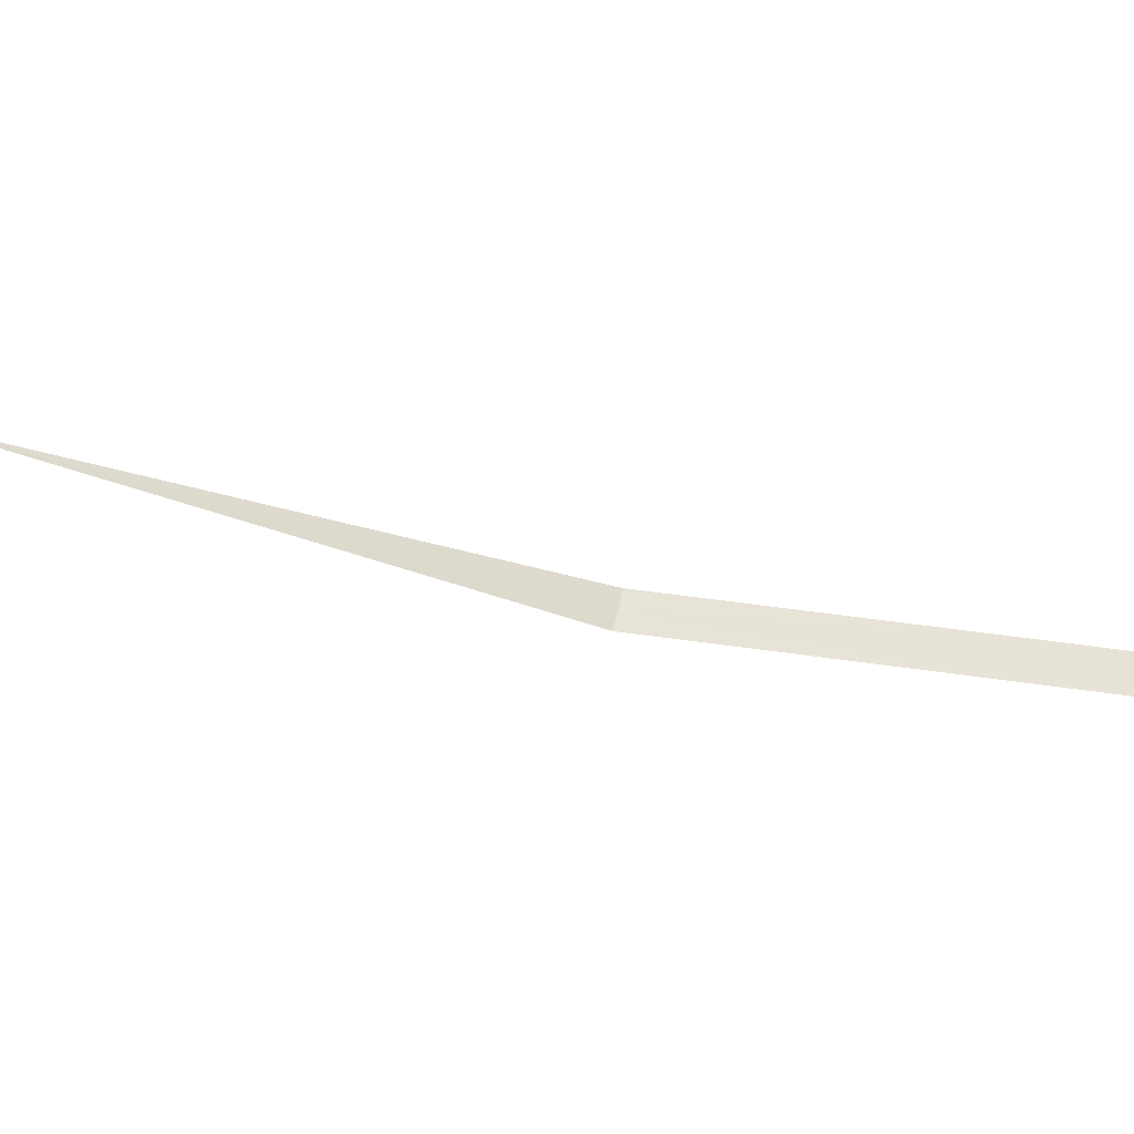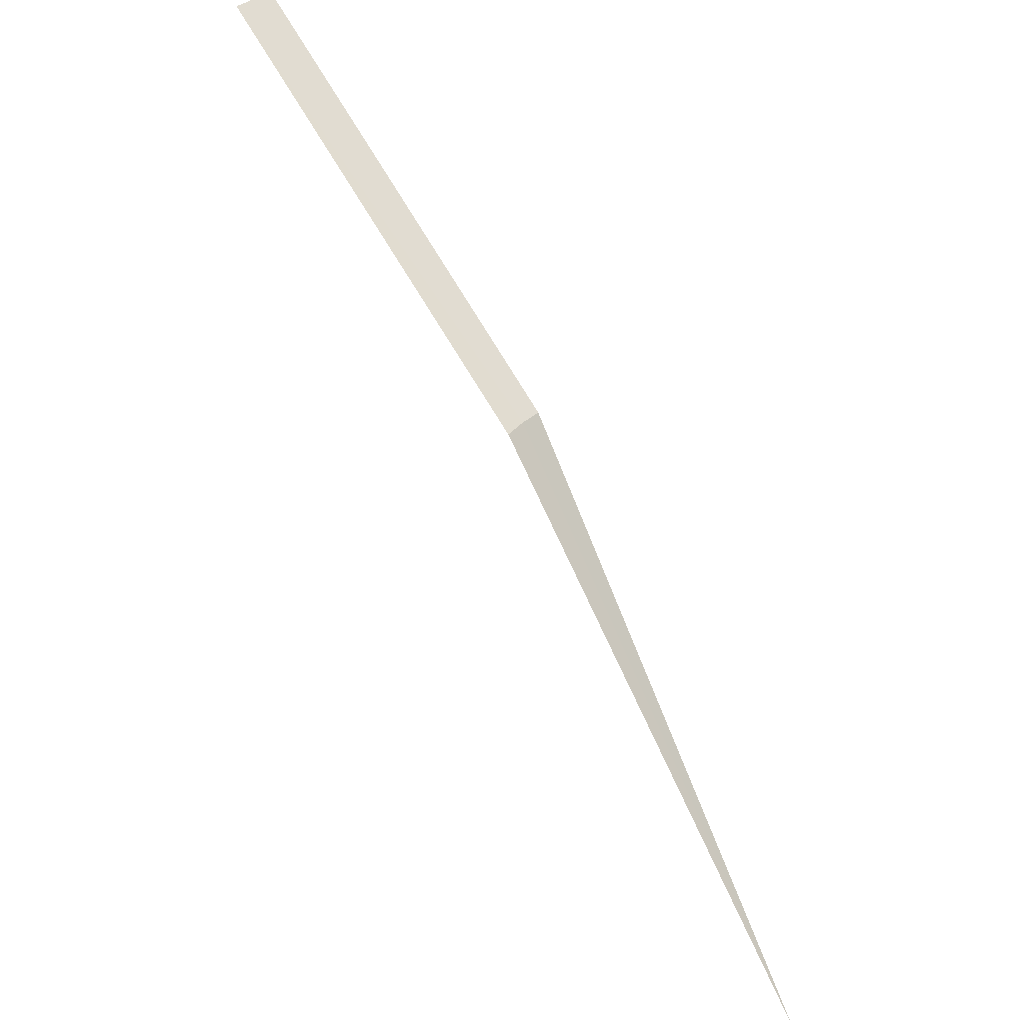
<metadata>
{"format":"obj","ext":"obj","renderer":"f3d","projection":"perspective","resolution":1024,"background":"white","views":[{"elev":-26.0,"azim":-145.3,"up":"+Y"},{"elev":27.8,"azim":49.9,"up":"+Z"}]}
</metadata>
<code>
v -15.72 14.88 18.11
v -16.49 14.76 18.82
v -16.51 14.86 18.83
v -15.73 14.93 18.12
v -15 15 16.97
v -15.72 14.84 18.1
f 1 3 2
f 1 4 3
f 1 5 4
f 1 2 6
f 1 6 5

</code>
